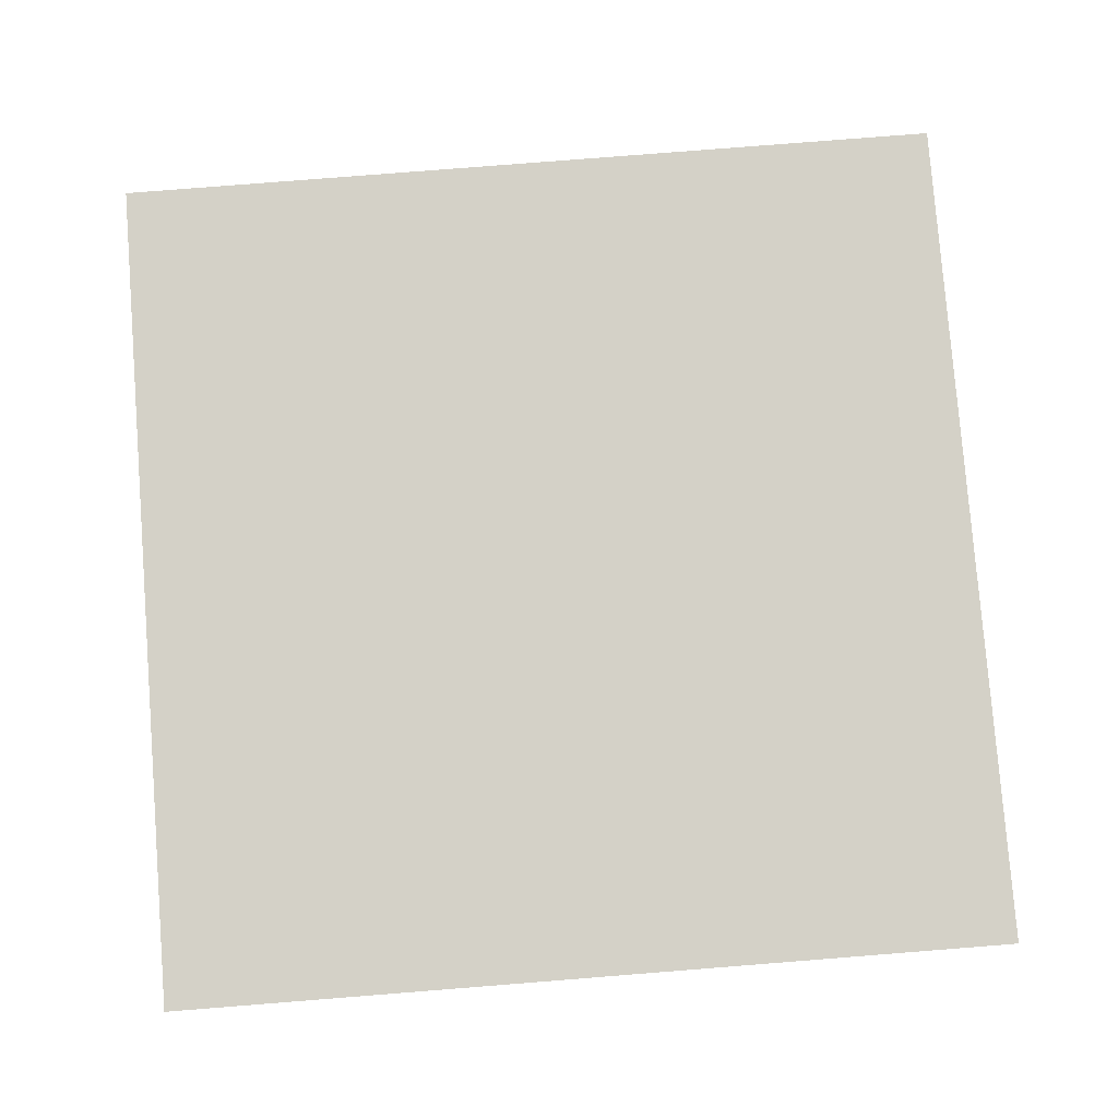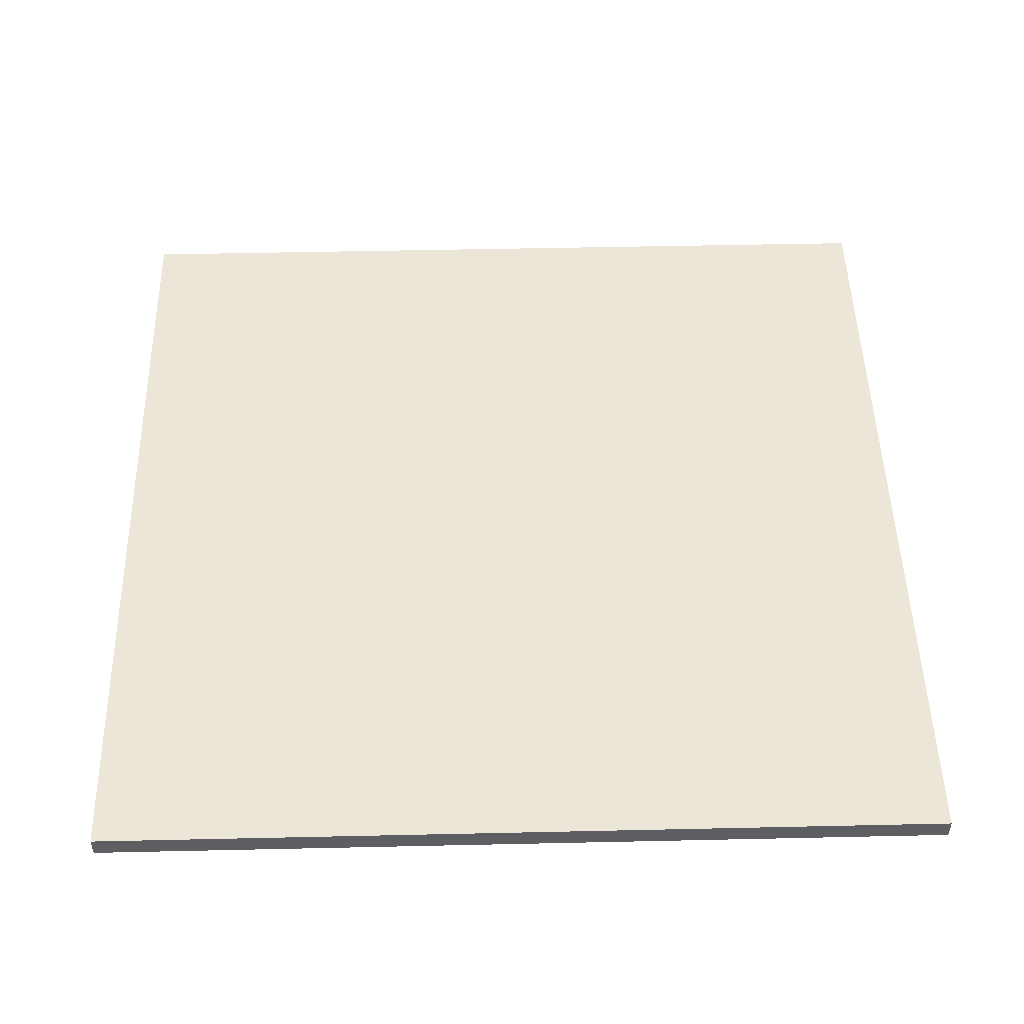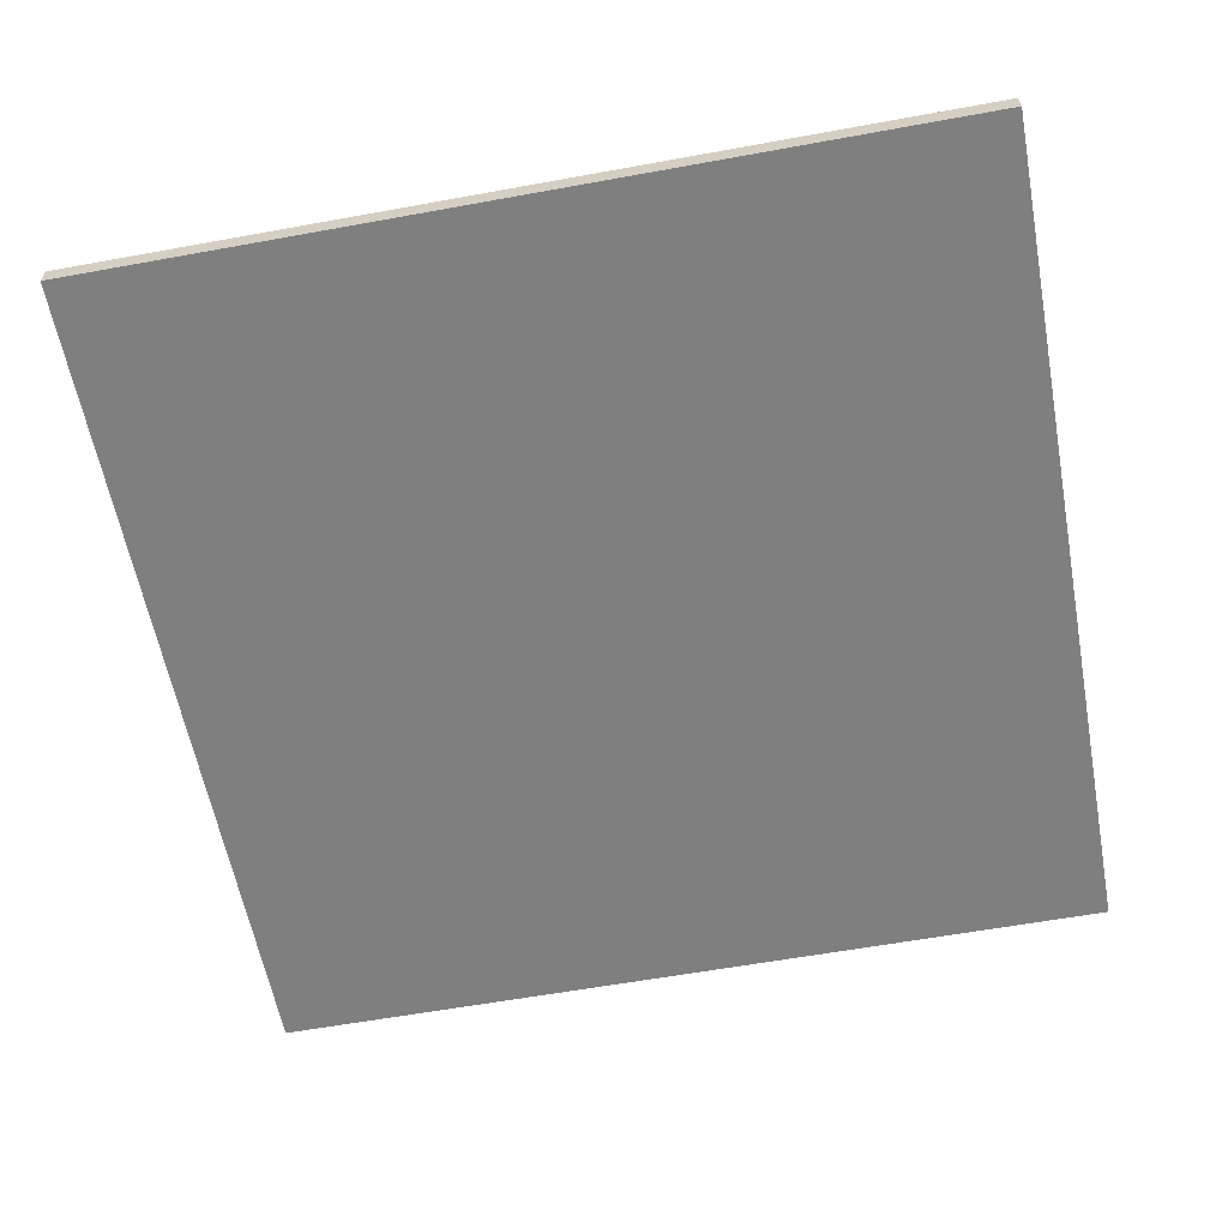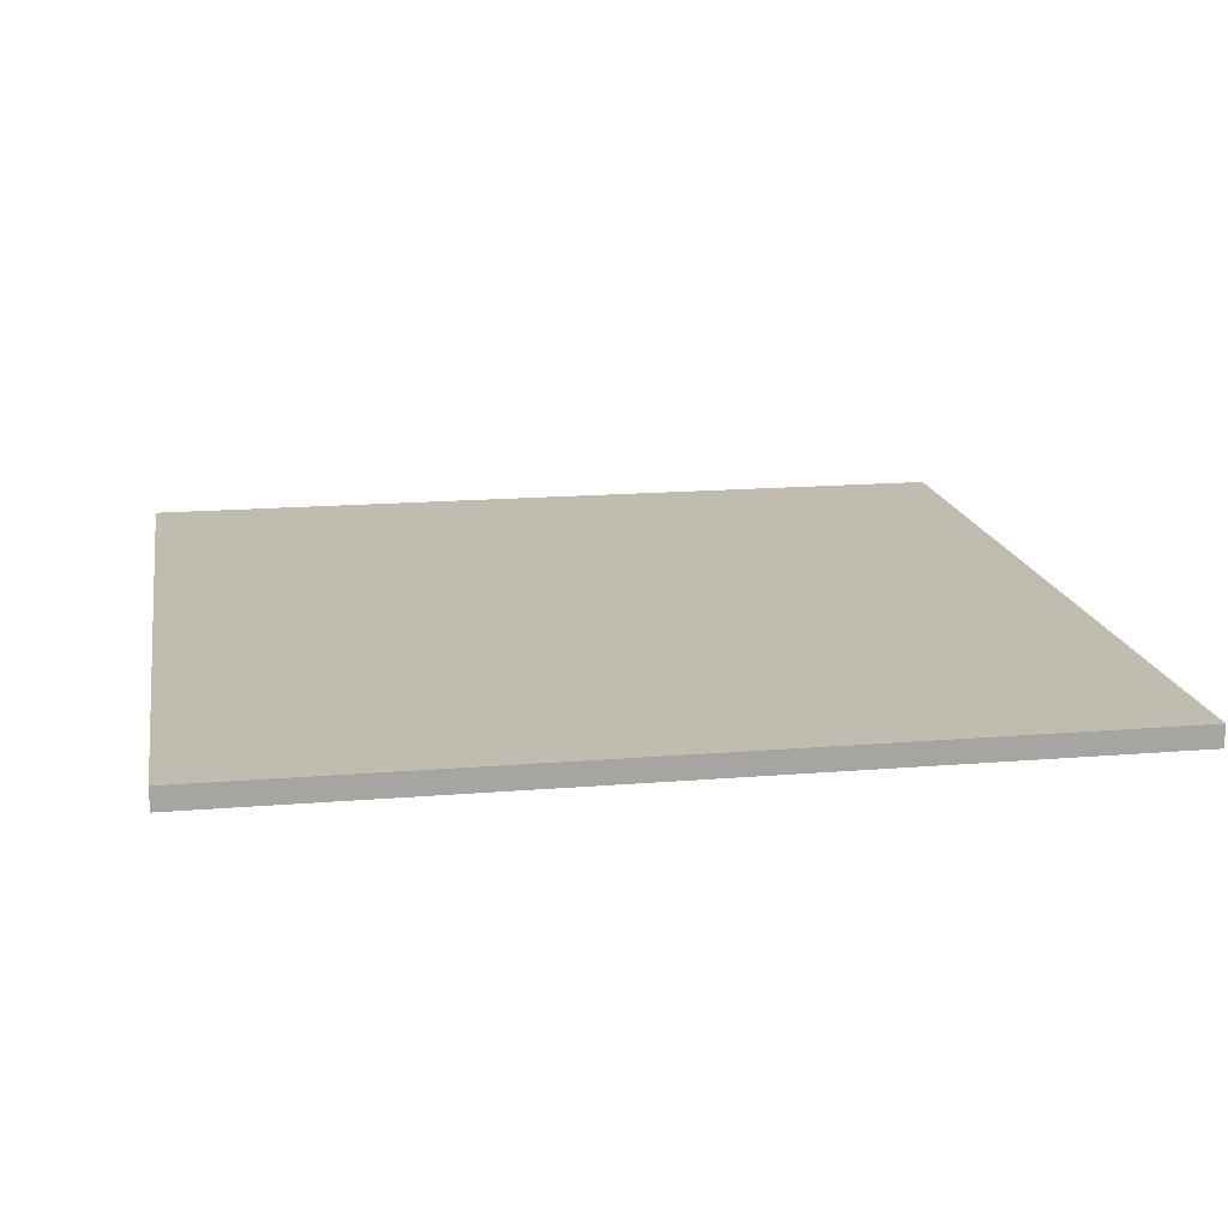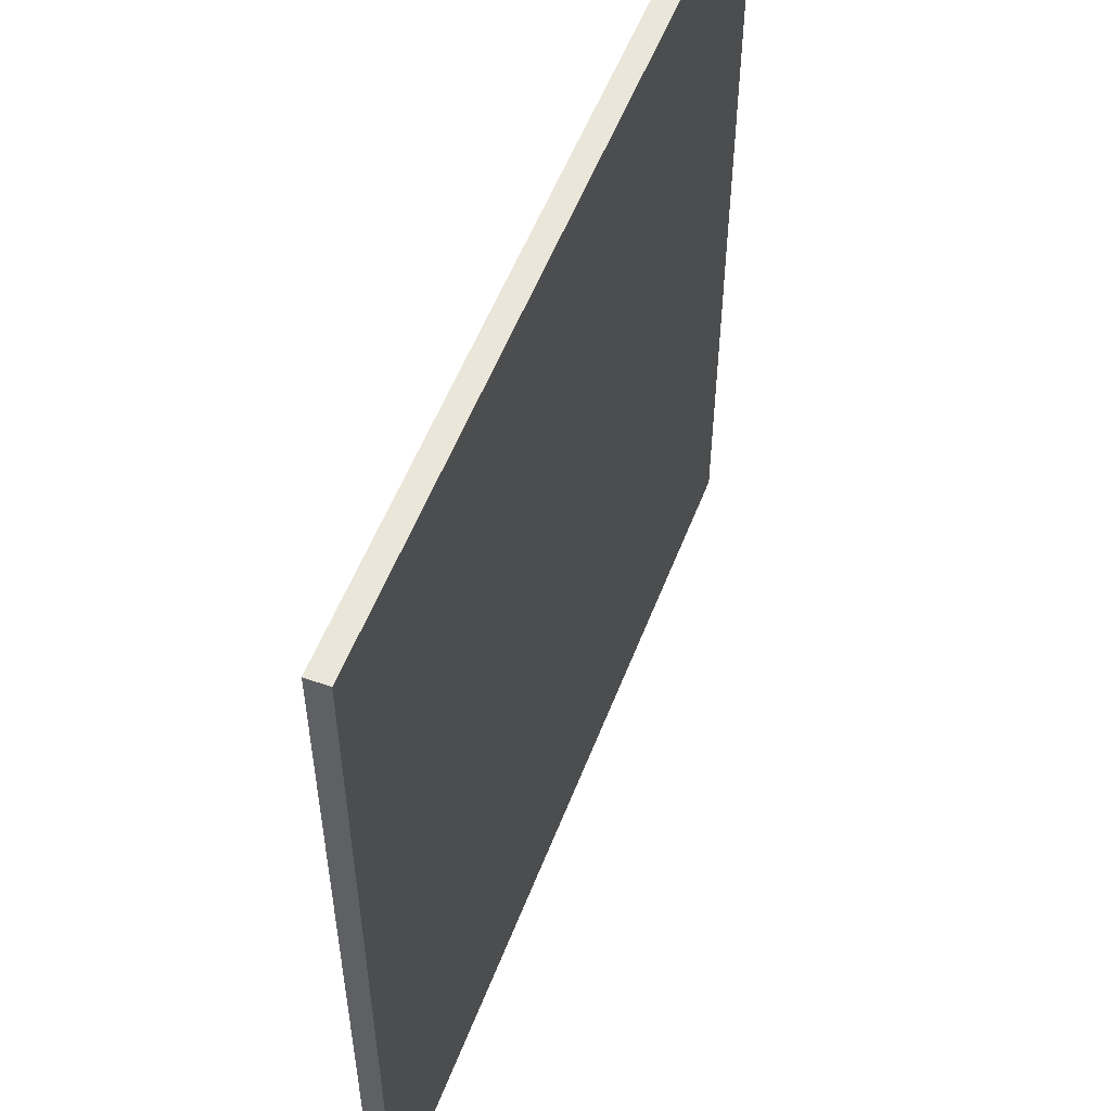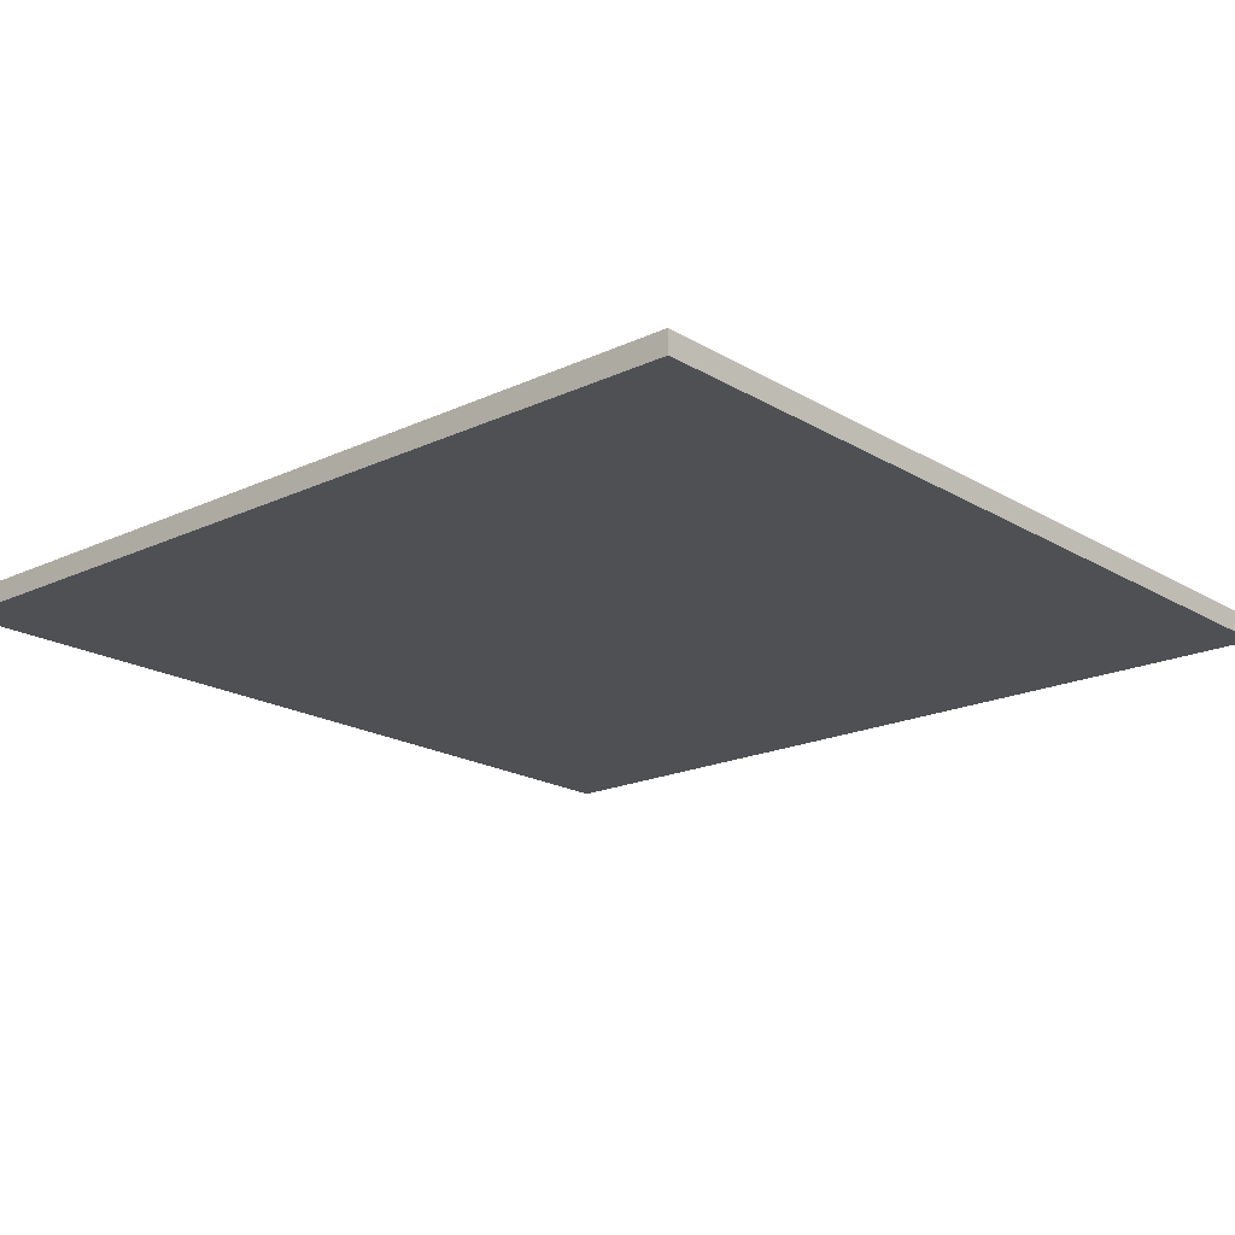
<metadata>
{"format":"obj","ext":"obj","renderer":"f3d","projection":"perspective","resolution":1024,"background":"white","views":[{"elev":79.8,"azim":85.5,"up":"+Y"},{"elev":49.5,"azim":178.6,"up":"+Y"},{"elev":-59.7,"azim":100.6,"up":"+Y"},{"elev":16.4,"azim":170.3,"up":"+Y"},{"elev":54.9,"azim":-69.1,"up":"+Z"},{"elev":-18.9,"azim":-138.4,"up":"+Y"}]}
</metadata>
<code>
o
v 0 2 0
v 0 2 -4
v 0 2.1 0
v 0 2.1 -4
v 4 2 0
v 4 2 -0.3
v 4 2 -0.7
v 4 2 -0.8
v 4 2 -1.2
v 4 2 -1.3
v 4 2 -1.7
v 4 2 -1.8
v 4 2 -2.2
v 4 2 -2.3
v 4 2 -2.7
v 4 2 -2.8
v 4 2 -3.2
v 4 2 -3.3
v 4 2 -3.7
v 4 2 -4
v 4 2.1 0
v 4 2.1 -0.3
v 4 2.1 -0.7
v 4 2.1 -0.8
v 4 2.1 -1.2
v 4 2.1 -1.3
v 4 2.1 -1.7
v 4 2.1 -1.8
v 4 2.1 -2.2
v 4 2.1 -2.3
v 4 2.1 -2.7
v 4 2.1 -2.8
v 4 2.1 -3.2
v 4 2.1 -3.3
v 4 2.1 -3.7
v 4 2.1 -4
v 0 2 0
v 0 2.1 0
v 0.3 2 0
v 0.3 2.1 0
v 3.7 2 0
v 3.7 2.1 0
v 4 2 0
v 4 2.1 0
v 0 2 -4
v 0 2.1 -4
v 0.3 2 -4
v 0.3 2.1 -4
v 3.7 2 -4
v 3.7 2.1 -4
v 4 2 -4
v 4 2.1 -4
v 0 2 0
v 0.3 2 0
v 3.7 2 0
v 4 2 0
v 3.7 2 -0.3
v 4 2 -0.3
v 1.9 2 -0.4
v 2.1 2 -0.4
v 3.7 2 -0.7
v 4 2 -0.7
v 3.7 2 -0.8
v 4 2 -0.8
v 3.7 2 -1.2
v 4 2 -1.2
v 3.7 2 -1.3
v 4 2 -1.3
v 1.9 2 -1.7
v 2.1 2 -1.7
v 3.7 2 -1.7
v 4 2 -1.7
v 3.7 2 -1.8
v 4 2 -1.8
v 3.7 2 -2.2
v 4 2 -2.2
v 1.9 2 -2.3
v 2.1 2 -2.3
v 3.7 2 -2.3
v 4 2 -2.3
v 3.7 2 -2.7
v 4 2 -2.7
v 3.7 2 -2.8
v 4 2 -2.8
v 3.7 2 -3.2
v 4 2 -3.2
v 3.7 2 -3.3
v 4 2 -3.3
v 1.9 2 -3.6
v 2.1 2 -3.6
v 3.7 2 -3.7
v 4 2 -3.7
v 0 2 -4
v 0.3 2 -4
v 3.7 2 -4
v 4 2 -4
v 0 2.1 0
v 0.3 2.1 0
v 3.7 2.1 0
v 4 2.1 0
v 3.7 2.1 -0.3
v 4 2.1 -0.3
v 1.9 2.1 -0.4
v 2.1 2.1 -0.4
v 3.7 2.1 -0.7
v 4 2.1 -0.7
v 3.7 2.1 -0.8
v 4 2.1 -0.8
v 3.7 2.1 -1.2
v 4 2.1 -1.2
v 3.7 2.1 -1.3
v 4 2.1 -1.3
v 1.9 2.1 -1.7
v 2.1 2.1 -1.7
v 3.7 2.1 -1.7
v 4 2.1 -1.7
v 3.7 2.1 -1.8
v 4 2.1 -1.8
v 3.7 2.1 -2.2
v 4 2.1 -2.2
v 1.9 2.1 -2.3
v 2.1 2.1 -2.3
v 3.7 2.1 -2.3
v 4 2.1 -2.3
v 3.7 2.1 -2.7
v 4 2.1 -2.7
v 3.7 2.1 -2.8
v 4 2.1 -2.8
v 3.7 2.1 -3.2
v 4 2.1 -3.2
v 3.7 2.1 -3.3
v 4 2.1 -3.3
v 1.9 2.1 -3.6
v 2.1 2.1 -3.6
v 3.7 2.1 -3.7
v 4 2.1 -3.7
v 0 2.1 -4
v 0.3 2.1 -4
v 3.7 2.1 -4
v 4 2.1 -4
f 3 2 1
f 4 2 3
f 5 6 21
f 6 7 22
f 21 6 22
f 7 8 23
f 22 7 23
f 8 9 24
f 23 8 24
f 9 10 25
f 24 9 25
f 10 11 26
f 25 10 26
f 11 12 27
f 26 11 27
f 12 13 28
f 27 12 28
f 13 14 29
f 28 13 29
f 14 15 30
f 29 14 30
f 15 16 31
f 30 15 31
f 16 17 32
f 31 16 32
f 17 18 33
f 32 17 33
f 18 19 34
f 33 18 34
f 19 20 35
f 34 19 35
f 35 20 36
f 39 38 37
f 40 38 39
f 41 40 39
f 42 40 41
f 43 42 41
f 44 42 43
f 45 46 47
f 47 46 48
f 47 48 49
f 49 48 50
f 49 50 51
f 51 50 52
f 57 55 54
f 57 56 55
f 58 56 57
f 59 57 54
f 59 58 57
f 60 58 59
f 61 58 60
f 62 58 61
f 63 61 60
f 63 62 61
f 64 62 63
f 65 63 60
f 65 64 63
f 66 64 65
f 67 65 60
f 67 66 65
f 68 66 67
f 69 59 54
f 69 60 59
f 70 68 67
f 70 60 69
f 70 67 60
f 71 68 70
f 72 68 71
f 73 70 69
f 73 71 70
f 73 72 71
f 74 72 73
f 75 73 69
f 75 74 73
f 76 74 75
f 77 69 54
f 77 75 69
f 78 75 77
f 79 76 75
f 79 75 78
f 80 76 79
f 81 79 78
f 81 80 79
f 82 80 81
f 83 81 78
f 83 82 81
f 84 82 83
f 85 83 78
f 85 84 83
f 86 84 85
f 87 85 78
f 87 86 85
f 88 86 87
f 89 78 77
f 89 77 54
f 90 88 87
f 90 78 89
f 90 87 78
f 91 90 89
f 91 88 90
f 92 88 91
f 93 54 53
f 94 89 54
f 94 54 93
f 94 91 89
f 95 92 91
f 95 91 94
f 96 92 95
f 98 99 101
f 99 100 101
f 101 100 102
f 98 101 103
f 101 102 103
f 103 102 104
f 104 102 105
f 105 102 106
f 104 105 107
f 105 106 107
f 107 106 108
f 104 107 109
f 107 108 109
f 109 108 110
f 104 109 111
f 109 110 111
f 111 110 112
f 98 103 113
f 103 104 113
f 111 112 114
f 113 104 114
f 104 111 114
f 114 112 115
f 115 112 116
f 113 114 117
f 114 115 117
f 115 116 117
f 117 116 118
f 113 117 119
f 117 118 119
f 119 118 120
f 98 113 121
f 113 119 121
f 121 119 122
f 119 120 123
f 122 119 123
f 123 120 124
f 122 123 125
f 123 124 125
f 125 124 126
f 122 125 127
f 125 126 127
f 127 126 128
f 122 127 129
f 127 128 129
f 129 128 130
f 122 129 131
f 129 130 131
f 131 130 132
f 121 122 133
f 98 121 133
f 131 132 134
f 133 122 134
f 122 131 134
f 133 134 135
f 134 132 135
f 135 132 136
f 97 98 137
f 98 133 138
f 137 98 138
f 133 135 138
f 135 136 139
f 138 135 139
f 139 136 140

</code>
